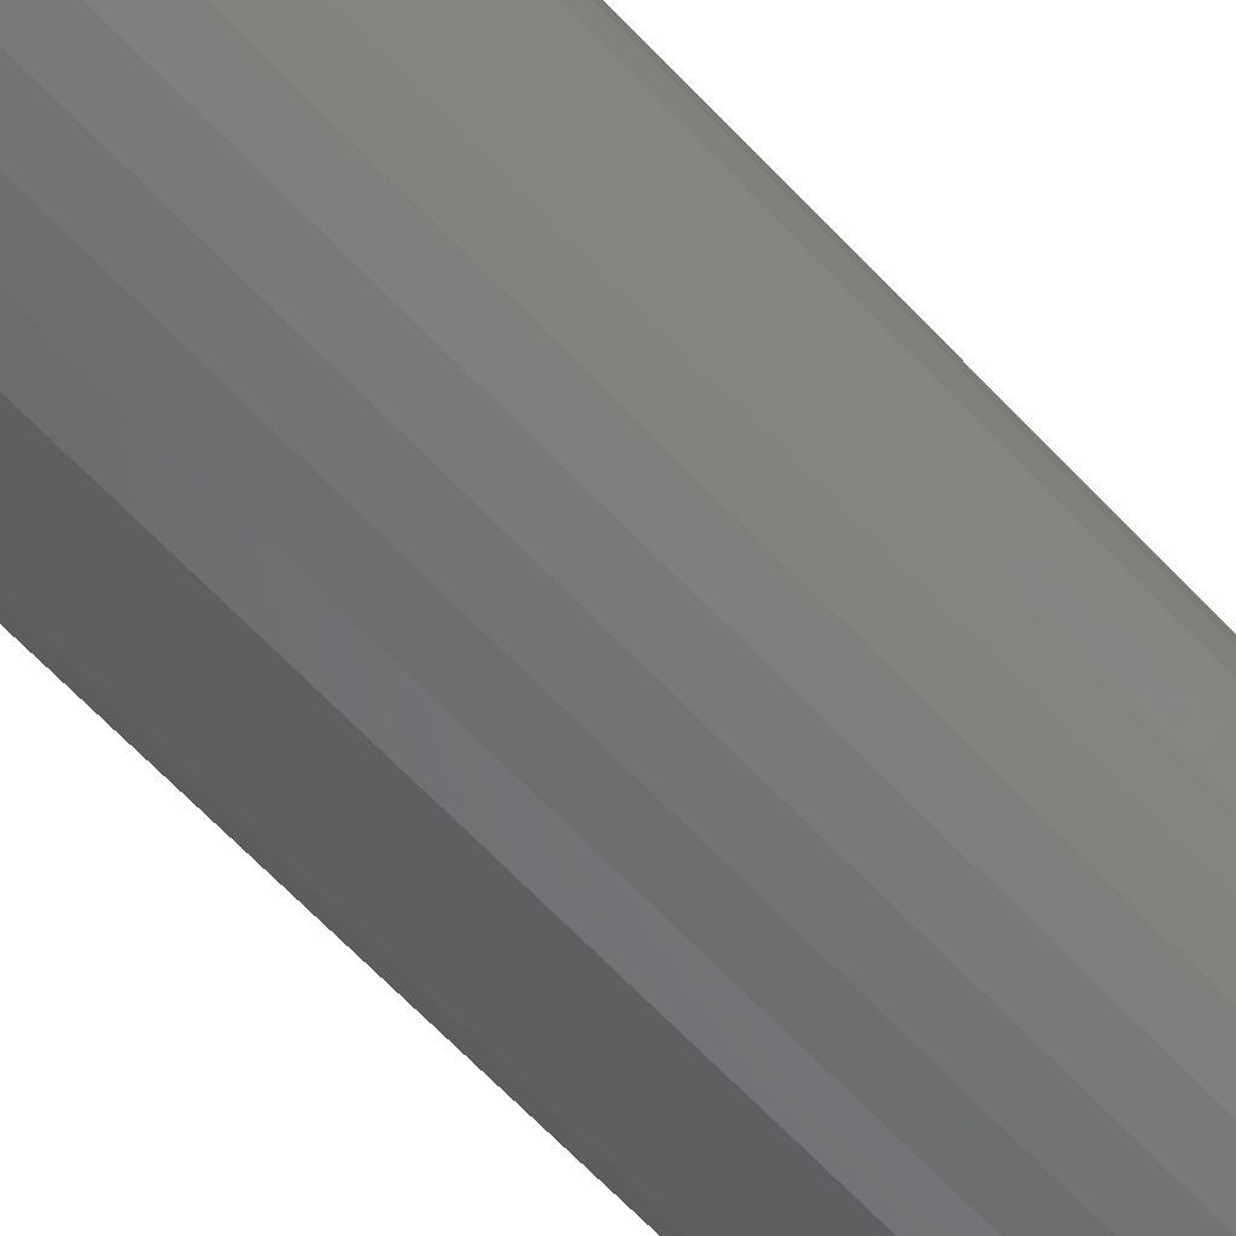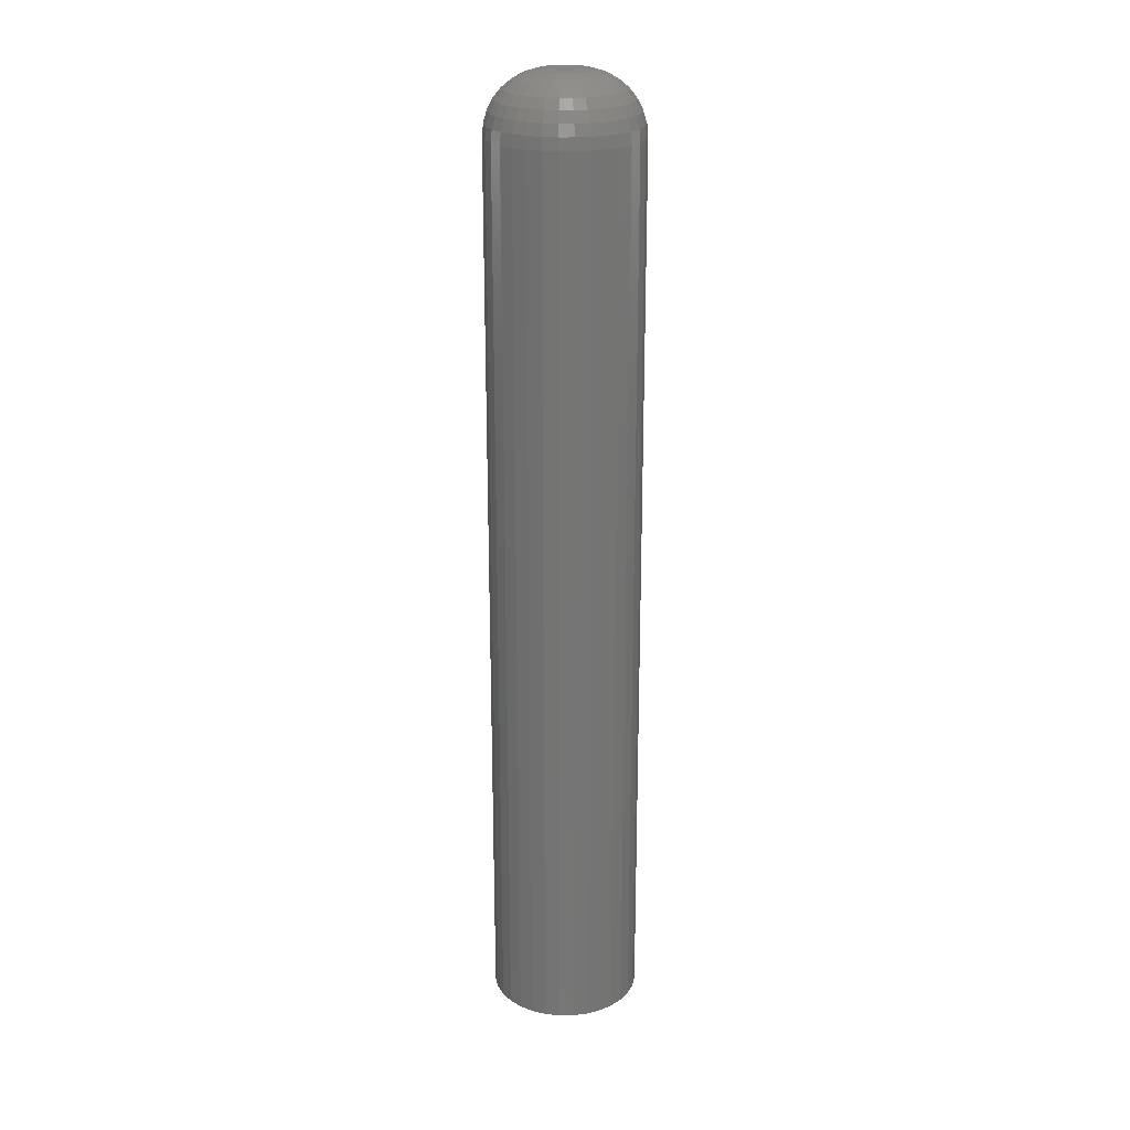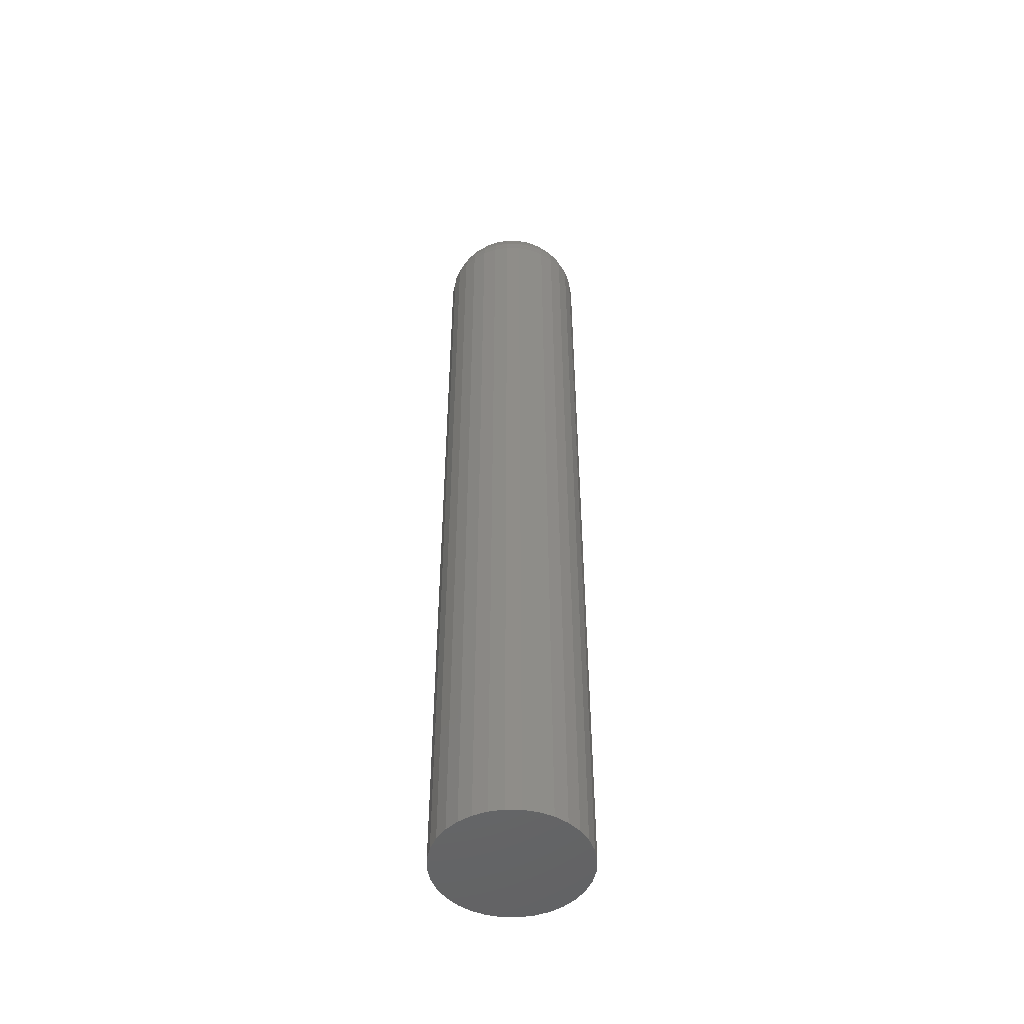
<metadata>
{"format":"stl","ext":"stl","renderer":"f3d","projection":"perspective","resolution":1024,"background":"white","views":[{"elev":-54.6,"azim":40.2,"up":"+Y"},{"elev":22.7,"azim":-17.8,"up":"+Z"},{"elev":-49.7,"azim":139.7,"up":"+Z"}]}
</metadata>
<code>
# stl→obj: 320 verts, 636 faces
v 0.01135 0.009846 0.75
v -0.003604 0.008374 0.75
v 0.01314 0.008374 0.75
v -0.005077 0.006579 0.75
v 0.01462 0.006579 0.75
v -0.006171 0.004532 0.75
v 0.01571 0.004532 0.75
v 0.01571 -0.004532 0.75
v -0.005077 -0.006579 0.75
v 0.01462 -0.006579 0.75
v -0.003604 -0.008374 0.75
v 0.01314 -0.008374 0.75
v -0.001809 -0.009846 0.75
v -0.001809 0.009846 0.75
v 0.009302 0.01094 0.75
v 0.00708 0.01161 0.75
v 0.00477 0.01184 0.75
v 0.002459 0.01161 0.75
v 0.000238 0.01094 0.75
v 0.01135 -0.009846 0.75
v 0.000238 -0.01094 0.75
v 0.002459 -0.01161 0.75
v 0.00477 -0.01184 0.75
v 0.00708 -0.01161 0.75
v 0.009302 -0.01094 0.75
v 0.01638 0.00231 0.75
v -0.006845 0.00231 0.75
v 0.01661 6.258e-18 0.75
v -0.007072 -5.168e-18 0.75
v 0.01638 -0.00231 0.75
v -0.006845 -0.00231 0.75
v -0.006171 -0.004532 0.75
v 0.06349 0 0
v 0.06349 -1.438e-17 0.7031
v 0.06236 -0.01146 0
v 0.06236 -0.01146 0.7031
v 0.05902 -0.02247 0
v 0.05902 -0.02247 0.7031
v 0.05359 -0.03262 0
v 0.05359 -0.03262 0.7031
v 0.04629 -0.04152 0
v 0.04629 -0.04152 0.7031
v 0.03739 -0.04882 0
v 0.03739 -0.04882 0.7031
v 0.02724 -0.05425 0
v 0.02724 -0.05425 0.7031
v 0.01622 -0.05759 0
v 0.01622 -0.05759 0.7031
v 0.00477 -0.05872 0
v 0.00477 -0.05872 0.7031
v -0.006685 -0.05759 0
v -0.006685 -0.05759 0.7031
v -0.0177 -0.05425 0
v -0.0177 -0.05425 0.7031
v -0.02785 -0.04882 0
v -0.02785 -0.04882 0.7031
v -0.03675 -0.04152 0
v -0.03675 -0.04152 0.7031
v -0.04405 -0.03262 0
v -0.04405 -0.03262 0.7031
v -0.04948 -0.02247 0
v -0.04948 -0.02247 0.7031
v -0.05282 -0.01146 0
v -0.05282 -0.01146 0.7031
v -0.05395 7.191e-18 0
v -0.05395 7.191e-18 0.7031
v -0.05282 0.01146 0
v -0.05282 0.01146 0.7031
v -0.04948 0.02247 0
v -0.04948 0.02247 0.7031
v -0.04405 0.03262 0
v -0.04405 0.03262 0.7031
v -0.03675 0.04152 0
v -0.03675 0.04152 0.7031
v -0.02785 0.04882 0
v -0.02785 0.04882 0.7031
v -0.0177 0.05425 0
v -0.0177 0.05425 0.7031
v -0.006685 0.05759 0
v -0.006685 0.05759 0.7031
v 0.00477 0.05872 0
v 0.00477 0.05872 0.7031
v 0.01622 0.05759 0
v 0.01622 0.05759 0.7031
v 0.02724 0.05425 0
v 0.02724 0.05425 0.7031
v 0.03739 0.04882 0
v 0.03739 0.04882 0.7031
v 0.04629 0.04152 0
v 0.04629 0.04152 0.7031
v 0.05359 0.03262 0
v 0.05359 0.03262 0.7031
v 0.05902 0.02247 0
v 0.05902 0.02247 0.7031
v 0.06236 0.01146 0
v 0.06236 0.01146 0.7031
v -0.01622 -1.735e-18 0.7491
v -0.01581 0.004094 0.7491
v -0.02501 1.735e-18 0.7464
v -0.02444 0.00581 0.7464
v -0.03311 0 0.7421
v -0.03239 0.007391 0.7421
v -0.04022 3.469e-18 0.7363
v -0.03935 0.008777 0.7363
v -0.04605 3.469e-18 0.7292
v -0.04507 0.009914 0.7292
v -0.05038 6.939e-18 0.7211
v -0.04932 0.01076 0.7211
v -0.05305 3.469e-18 0.7123
v -0.05194 0.01128 0.7123
v 0.02535 0.004094 0.7491
v 0.02576 -3.469e-18 0.7491
v 0.03398 0.00581 0.7464
v 0.03455 -5.204e-18 0.7464
v 0.04193 0.007391 0.7421
v 0.04265 -6.939e-18 0.7421
v 0.04889 0.008777 0.7363
v 0.04976 -6.939e-18 0.7363
v 0.05461 0.009914 0.7292
v 0.05559 -3.469e-18 0.7292
v 0.05886 0.01076 0.7211
v 0.05992 -1.041e-17 0.7211
v 0.06148 0.01128 0.7123
v 0.06259 -6.939e-18 0.7123
v 0.02416 0.008031 0.7491
v 0.03228 0.0114 0.7464
v 0.03977 0.0145 0.7421
v 0.04633 0.01722 0.7363
v 0.05172 0.01945 0.7292
v 0.05572 0.0211 0.7211
v 0.05819 0.02213 0.7123
v 0.02222 0.01166 0.7491
v 0.02953 0.01655 0.7464
v 0.03627 0.02105 0.7421
v 0.04218 0.02499 0.7363
v 0.04702 0.02823 0.7292
v 0.05062 0.03064 0.7211
v 0.05284 0.03212 0.7123
v 0.01961 0.01484 0.7491
v 0.02583 0.02106 0.7464
v 0.03156 0.02679 0.7421
v 0.03658 0.03181 0.7363
v 0.0407 0.03593 0.7292
v 0.04377 0.039 0.7211
v 0.04565 0.04088 0.7123
v 0.01643 0.01745 0.7491
v 0.02131 0.02476 0.7464
v 0.02582 0.0315 0.7421
v 0.02976 0.03741 0.7363
v 0.033 0.04225 0.7292
v 0.03541 0.04585 0.7211
v 0.03689 0.04807 0.7123
v 0.0128 0.01939 0.7491
v 0.01617 0.02751 0.7464
v 0.01927 0.035 0.7421
v 0.02199 0.04156 0.7363
v 0.02422 0.04695 0.7292
v 0.02587 0.05095 0.7211
v 0.0269 0.05342 0.7123
v 0.008864 0.02058 0.7491
v 0.01058 0.02921 0.7464
v 0.01216 0.03716 0.7421
v 0.01355 0.04412 0.7363
v 0.01468 0.04984 0.7292
v 0.01553 0.05409 0.7211
v 0.01605 0.05671 0.7123
v 0.00477 0.02099 0.7491
v 0.00477 0.02978 0.7464
v 0.00477 0.03788 0.7421
v 0.00477 0.04499 0.7363
v 0.00477 0.05082 0.7292
v 0.00477 0.05515 0.7211
v 0.00477 0.05782 0.7123
v 0.0006754 0.02058 0.7491
v -0.00104 0.02921 0.7464
v -0.002621 0.03716 0.7421
v -0.004007 0.04412 0.7363
v -0.005144 0.04984 0.7292
v -0.005989 0.05409 0.7211
v -0.00651 0.05671 0.7123
v -0.003262 0.01939 0.7491
v -0.006627 0.02751 0.7464
v -0.009728 0.035 0.7421
v -0.01245 0.04156 0.7363
v -0.01468 0.04695 0.7292
v -0.01633 0.05095 0.7211
v -0.01736 0.05342 0.7123
v -0.00689 0.01745 0.7491
v -0.01178 0.02476 0.7464
v -0.01628 0.0315 0.7421
v -0.02022 0.03741 0.7363
v -0.02346 0.04225 0.7292
v -0.02587 0.04585 0.7211
v -0.02735 0.04807 0.7123
v -0.01007 0.01484 0.7491
v -0.01629 0.02106 0.7464
v -0.02202 0.02679 0.7421
v -0.02704 0.03181 0.7363
v -0.03116 0.03593 0.7292
v -0.03423 0.039 0.7211
v -0.03611 0.04088 0.7123
v -0.01268 0.01166 0.7491
v -0.01999 0.01655 0.7464
v -0.02673 0.02105 0.7421
v -0.03264 0.02499 0.7363
v -0.03748 0.02823 0.7292
v -0.04108 0.03064 0.7211
v -0.0433 0.03212 0.7123
v -0.01462 0.008031 0.7491
v -0.02274 0.0114 0.7464
v -0.03023 0.0145 0.7421
v -0.03679 0.01722 0.7363
v -0.04218 0.01945 0.7292
v -0.04618 0.0211 0.7211
v -0.04865 0.02213 0.7123
v 0.02535 -0.004094 0.7491
v 0.03398 -0.00581 0.7464
v 0.04193 -0.007391 0.7421
v 0.04889 -0.008777 0.7363
v 0.05461 -0.009914 0.7292
v 0.05886 -0.01076 0.7211
v 0.06148 -0.01128 0.7123
v -0.01581 -0.004094 0.7491
v -0.02444 -0.00581 0.7464
v -0.03239 -0.007391 0.7421
v -0.03935 -0.008777 0.7363
v -0.04507 -0.009914 0.7292
v -0.04932 -0.01076 0.7211
v -0.05194 -0.01128 0.7123
v -0.01462 -0.008031 0.7491
v -0.02274 -0.0114 0.7464
v -0.03023 -0.0145 0.7421
v -0.03679 -0.01722 0.7363
v -0.04218 -0.01945 0.7292
v -0.04618 -0.0211 0.7211
v -0.04865 -0.02213 0.7123
v -0.01268 -0.01166 0.7491
v -0.01999 -0.01655 0.7464
v -0.02673 -0.02105 0.7421
v -0.03264 -0.02499 0.7363
v -0.03748 -0.02823 0.7292
v -0.04108 -0.03064 0.7211
v -0.0433 -0.03212 0.7123
v -0.01007 -0.01484 0.7491
v -0.01629 -0.02106 0.7464
v -0.02202 -0.02679 0.7421
v -0.02704 -0.03181 0.7363
v -0.03116 -0.03593 0.7292
v -0.03423 -0.039 0.7211
v -0.03611 -0.04088 0.7123
v -0.00689 -0.01745 0.7491
v -0.01178 -0.02476 0.7464
v -0.01628 -0.0315 0.7421
v -0.02022 -0.03741 0.7363
v -0.02346 -0.04225 0.7292
v -0.02587 -0.04585 0.7211
v -0.02735 -0.04807 0.7123
v -0.003262 -0.01939 0.7491
v -0.006627 -0.02751 0.7464
v -0.009728 -0.035 0.7421
v -0.01245 -0.04156 0.7363
v -0.01468 -0.04695 0.7292
v -0.01633 -0.05095 0.7211
v -0.01736 -0.05342 0.7123
v 0.0006754 -0.02058 0.7491
v -0.00104 -0.02921 0.7464
v -0.002621 -0.03716 0.7421
v -0.004007 -0.04412 0.7363
v -0.005144 -0.04984 0.7292
v -0.005989 -0.05409 0.7211
v -0.00651 -0.05671 0.7123
v 0.00477 -0.02099 0.7491
v 0.00477 -0.02978 0.7464
v 0.00477 -0.03788 0.7421
v 0.00477 -0.04499 0.7363
v 0.00477 -0.05082 0.7292
v 0.00477 -0.05515 0.7211
v 0.00477 -0.05782 0.7123
v 0.008864 -0.02058 0.7491
v 0.01058 -0.02921 0.7464
v 0.01216 -0.03716 0.7421
v 0.01355 -0.04412 0.7363
v 0.01468 -0.04984 0.7292
v 0.01553 -0.05409 0.7211
v 0.01605 -0.05671 0.7123
v 0.0128 -0.01939 0.7491
v 0.01617 -0.02751 0.7464
v 0.01927 -0.035 0.7421
v 0.02199 -0.04156 0.7363
v 0.02422 -0.04695 0.7292
v 0.02587 -0.05095 0.7211
v 0.0269 -0.05342 0.7123
v 0.01643 -0.01745 0.7491
v 0.02131 -0.02476 0.7464
v 0.02582 -0.0315 0.7421
v 0.02976 -0.03741 0.7363
v 0.033 -0.04225 0.7292
v 0.03541 -0.04585 0.7211
v 0.03689 -0.04807 0.7123
v 0.01961 -0.01484 0.7491
v 0.02583 -0.02106 0.7464
v 0.03156 -0.02679 0.7421
v 0.03658 -0.03181 0.7363
v 0.0407 -0.03593 0.7292
v 0.04377 -0.039 0.7211
v 0.04565 -0.04088 0.7123
v 0.02222 -0.01166 0.7491
v 0.02953 -0.01655 0.7464
v 0.03627 -0.02105 0.7421
v 0.04218 -0.02499 0.7363
v 0.04702 -0.02823 0.7292
v 0.05062 -0.03064 0.7211
v 0.05284 -0.03212 0.7123
v 0.02416 -0.008031 0.7491
v 0.03228 -0.0114 0.7464
v 0.03977 -0.0145 0.7421
v 0.04633 -0.01722 0.7363
v 0.05172 -0.01945 0.7292
v 0.05572 -0.0211 0.7211
v 0.05819 -0.02213 0.7123
f 1 2 3
f 2 4 3
f 3 4 5
f 5 4 6
f 5 6 7
f 8 9 10
f 10 9 11
f 10 11 12
f 11 13 12
f 14 2 1
f 14 1 15
f 14 15 16
f 14 16 17
f 14 17 18
f 14 18 19
f 20 12 13
f 20 13 21
f 20 21 22
f 20 22 23
f 20 23 24
f 20 24 25
f 7 6 26
f 26 6 27
f 26 27 28
f 28 27 29
f 28 29 30
f 30 29 31
f 30 31 8
f 8 31 32
f 8 32 9
f 33 34 35
f 35 34 36
f 35 36 37
f 37 36 38
f 37 38 39
f 39 38 40
f 39 40 41
f 41 40 42
f 41 42 43
f 43 42 44
f 43 44 45
f 45 44 46
f 45 46 47
f 47 46 48
f 47 48 49
f 49 48 50
f 49 50 51
f 51 50 52
f 51 52 53
f 53 52 54
f 53 54 55
f 55 54 56
f 55 56 57
f 57 56 58
f 57 58 59
f 59 58 60
f 59 60 61
f 61 60 62
f 61 62 63
f 63 62 64
f 63 64 65
f 65 64 66
f 65 66 67
f 67 66 68
f 67 68 69
f 69 68 70
f 69 70 71
f 71 70 72
f 71 72 73
f 73 72 74
f 73 74 75
f 75 74 76
f 75 76 77
f 77 76 78
f 77 78 79
f 79 78 80
f 79 80 81
f 81 80 82
f 81 82 83
f 83 82 84
f 83 84 85
f 85 84 86
f 85 86 87
f 87 86 88
f 87 88 89
f 89 88 90
f 89 90 91
f 91 90 92
f 91 92 93
f 93 92 94
f 93 94 95
f 95 94 96
f 95 96 33
f 33 96 34
f 29 27 97
f 97 27 98
f 97 98 99
f 99 98 100
f 99 100 101
f 101 100 102
f 101 102 103
f 103 102 104
f 103 104 105
f 105 104 106
f 105 106 107
f 107 106 108
f 107 108 109
f 109 108 110
f 109 110 66
f 66 110 68
f 26 28 111
f 111 28 112
f 111 112 113
f 113 112 114
f 113 114 115
f 115 114 116
f 115 116 117
f 117 116 118
f 117 118 119
f 119 118 120
f 119 120 121
f 121 120 122
f 121 122 123
f 123 122 124
f 123 124 96
f 96 124 34
f 7 26 125
f 125 26 111
f 125 111 126
f 126 111 113
f 126 113 127
f 127 113 115
f 127 115 128
f 128 115 117
f 128 117 129
f 129 117 119
f 129 119 130
f 130 119 121
f 130 121 131
f 131 121 123
f 131 123 94
f 94 123 96
f 5 7 132
f 132 7 125
f 132 125 133
f 133 125 126
f 133 126 134
f 134 126 127
f 134 127 135
f 135 127 128
f 135 128 136
f 136 128 129
f 136 129 137
f 137 129 130
f 137 130 138
f 138 130 131
f 138 131 92
f 92 131 94
f 3 5 139
f 139 5 132
f 139 132 140
f 140 132 133
f 140 133 141
f 141 133 134
f 141 134 142
f 142 134 135
f 142 135 143
f 143 135 136
f 143 136 144
f 144 136 137
f 144 137 145
f 145 137 138
f 145 138 90
f 90 138 92
f 1 3 146
f 146 3 139
f 146 139 147
f 147 139 140
f 147 140 148
f 148 140 141
f 148 141 149
f 149 141 142
f 149 142 150
f 150 142 143
f 150 143 151
f 151 143 144
f 151 144 152
f 152 144 145
f 152 145 88
f 88 145 90
f 15 1 153
f 153 1 146
f 153 146 154
f 154 146 147
f 154 147 155
f 155 147 148
f 155 148 156
f 156 148 149
f 156 149 157
f 157 149 150
f 157 150 158
f 158 150 151
f 158 151 159
f 159 151 152
f 159 152 86
f 86 152 88
f 16 15 160
f 160 15 153
f 160 153 161
f 161 153 154
f 161 154 162
f 162 154 155
f 162 155 163
f 163 155 156
f 163 156 164
f 164 156 157
f 164 157 165
f 165 157 158
f 165 158 166
f 166 158 159
f 166 159 84
f 84 159 86
f 17 16 167
f 167 16 160
f 167 160 168
f 168 160 161
f 168 161 169
f 169 161 162
f 169 162 170
f 170 162 163
f 170 163 171
f 171 163 164
f 171 164 172
f 172 164 165
f 172 165 173
f 173 165 166
f 173 166 82
f 82 166 84
f 18 17 174
f 174 17 167
f 174 167 175
f 175 167 168
f 175 168 176
f 176 168 169
f 176 169 177
f 177 169 170
f 177 170 178
f 178 170 171
f 178 171 179
f 179 171 172
f 179 172 180
f 180 172 173
f 180 173 80
f 80 173 82
f 19 18 181
f 181 18 174
f 181 174 182
f 182 174 175
f 182 175 183
f 183 175 176
f 183 176 184
f 184 176 177
f 184 177 185
f 185 177 178
f 185 178 186
f 186 178 179
f 186 179 187
f 187 179 180
f 187 180 78
f 78 180 80
f 14 19 188
f 188 19 181
f 188 181 189
f 189 181 182
f 189 182 190
f 190 182 183
f 190 183 191
f 191 183 184
f 191 184 192
f 192 184 185
f 192 185 193
f 193 185 186
f 193 186 194
f 194 186 187
f 194 187 76
f 76 187 78
f 2 14 195
f 195 14 188
f 195 188 196
f 196 188 189
f 196 189 197
f 197 189 190
f 197 190 198
f 198 190 191
f 198 191 199
f 199 191 192
f 199 192 200
f 200 192 193
f 200 193 201
f 201 193 194
f 201 194 74
f 74 194 76
f 4 2 202
f 202 2 195
f 202 195 203
f 203 195 196
f 203 196 204
f 204 196 197
f 204 197 205
f 205 197 198
f 205 198 206
f 206 198 199
f 206 199 207
f 207 199 200
f 207 200 208
f 208 200 201
f 208 201 72
f 72 201 74
f 6 4 209
f 209 4 202
f 209 202 210
f 210 202 203
f 210 203 211
f 211 203 204
f 211 204 212
f 212 204 205
f 212 205 213
f 213 205 206
f 213 206 214
f 214 206 207
f 214 207 215
f 215 207 208
f 215 208 70
f 70 208 72
f 27 6 98
f 98 6 209
f 98 209 100
f 100 209 210
f 100 210 102
f 102 210 211
f 102 211 104
f 104 211 212
f 104 212 106
f 106 212 213
f 106 213 108
f 108 213 214
f 108 214 110
f 110 214 215
f 110 215 68
f 68 215 70
f 28 30 112
f 112 30 216
f 112 216 114
f 114 216 217
f 114 217 116
f 116 217 218
f 116 218 118
f 118 218 219
f 118 219 120
f 120 219 220
f 120 220 122
f 122 220 221
f 122 221 124
f 124 221 222
f 124 222 34
f 34 222 36
f 31 29 223
f 223 29 97
f 223 97 224
f 224 97 99
f 224 99 225
f 225 99 101
f 225 101 226
f 226 101 103
f 226 103 227
f 227 103 105
f 227 105 228
f 228 105 107
f 228 107 229
f 229 107 109
f 229 109 64
f 64 109 66
f 32 31 230
f 230 31 223
f 230 223 231
f 231 223 224
f 231 224 232
f 232 224 225
f 232 225 233
f 233 225 226
f 233 226 234
f 234 226 227
f 234 227 235
f 235 227 228
f 235 228 236
f 236 228 229
f 236 229 62
f 62 229 64
f 9 32 237
f 237 32 230
f 237 230 238
f 238 230 231
f 238 231 239
f 239 231 232
f 239 232 240
f 240 232 233
f 240 233 241
f 241 233 234
f 241 234 242
f 242 234 235
f 242 235 243
f 243 235 236
f 243 236 60
f 60 236 62
f 11 9 244
f 244 9 237
f 244 237 245
f 245 237 238
f 245 238 246
f 246 238 239
f 246 239 247
f 247 239 240
f 247 240 248
f 248 240 241
f 248 241 249
f 249 241 242
f 249 242 250
f 250 242 243
f 250 243 58
f 58 243 60
f 13 11 251
f 251 11 244
f 251 244 252
f 252 244 245
f 252 245 253
f 253 245 246
f 253 246 254
f 254 246 247
f 254 247 255
f 255 247 248
f 255 248 256
f 256 248 249
f 256 249 257
f 257 249 250
f 257 250 56
f 56 250 58
f 21 13 258
f 258 13 251
f 258 251 259
f 259 251 252
f 259 252 260
f 260 252 253
f 260 253 261
f 261 253 254
f 261 254 262
f 262 254 255
f 262 255 263
f 263 255 256
f 263 256 264
f 264 256 257
f 264 257 54
f 54 257 56
f 22 21 265
f 265 21 258
f 265 258 266
f 266 258 259
f 266 259 267
f 267 259 260
f 267 260 268
f 268 260 261
f 268 261 269
f 269 261 262
f 269 262 270
f 270 262 263
f 270 263 271
f 271 263 264
f 271 264 52
f 52 264 54
f 23 22 272
f 272 22 265
f 272 265 273
f 273 265 266
f 273 266 274
f 274 266 267
f 274 267 275
f 275 267 268
f 275 268 276
f 276 268 269
f 276 269 277
f 277 269 270
f 277 270 278
f 278 270 271
f 278 271 50
f 50 271 52
f 24 23 279
f 279 23 272
f 279 272 280
f 280 272 273
f 280 273 281
f 281 273 274
f 281 274 282
f 282 274 275
f 282 275 283
f 283 275 276
f 283 276 284
f 284 276 277
f 284 277 285
f 285 277 278
f 285 278 48
f 48 278 50
f 25 24 286
f 286 24 279
f 286 279 287
f 287 279 280
f 287 280 288
f 288 280 281
f 288 281 289
f 289 281 282
f 289 282 290
f 290 282 283
f 290 283 291
f 291 283 284
f 291 284 292
f 292 284 285
f 292 285 46
f 46 285 48
f 20 25 293
f 293 25 286
f 293 286 294
f 294 286 287
f 294 287 295
f 295 287 288
f 295 288 296
f 296 288 289
f 296 289 297
f 297 289 290
f 297 290 298
f 298 290 291
f 298 291 299
f 299 291 292
f 299 292 44
f 44 292 46
f 12 20 300
f 300 20 293
f 300 293 301
f 301 293 294
f 301 294 302
f 302 294 295
f 302 295 303
f 303 295 296
f 303 296 304
f 304 296 297
f 304 297 305
f 305 297 298
f 305 298 306
f 306 298 299
f 306 299 42
f 42 299 44
f 10 12 307
f 307 12 300
f 307 300 308
f 308 300 301
f 308 301 309
f 309 301 302
f 309 302 310
f 310 302 303
f 310 303 311
f 311 303 304
f 311 304 312
f 312 304 305
f 312 305 313
f 313 305 306
f 313 306 40
f 40 306 42
f 8 10 314
f 314 10 307
f 314 307 315
f 315 307 308
f 315 308 316
f 316 308 309
f 316 309 317
f 317 309 310
f 317 310 318
f 318 310 311
f 318 311 319
f 319 311 312
f 319 312 320
f 320 312 313
f 320 313 38
f 38 313 40
f 30 8 216
f 216 8 314
f 216 314 217
f 217 314 315
f 217 315 218
f 218 315 316
f 218 316 219
f 219 316 317
f 219 317 220
f 220 317 318
f 220 318 221
f 221 318 319
f 221 319 222
f 222 319 320
f 222 320 36
f 36 320 38
f 81 83 79
f 77 79 83
f 85 77 83
f 75 77 85
f 87 75 85
f 73 75 87
f 89 73 87
f 71 73 89
f 91 71 89
f 69 71 91
f 93 69 91
f 39 59 37
f 57 59 39
f 41 57 39
f 55 57 41
f 43 55 41
f 53 55 43
f 45 53 43
f 51 53 45
f 47 51 45
f 49 51 47
f 59 61 37
f 37 61 63
f 37 63 35
f 35 63 65
f 35 65 33
f 33 65 67
f 33 67 95
f 95 67 69
f 95 69 93

</code>
